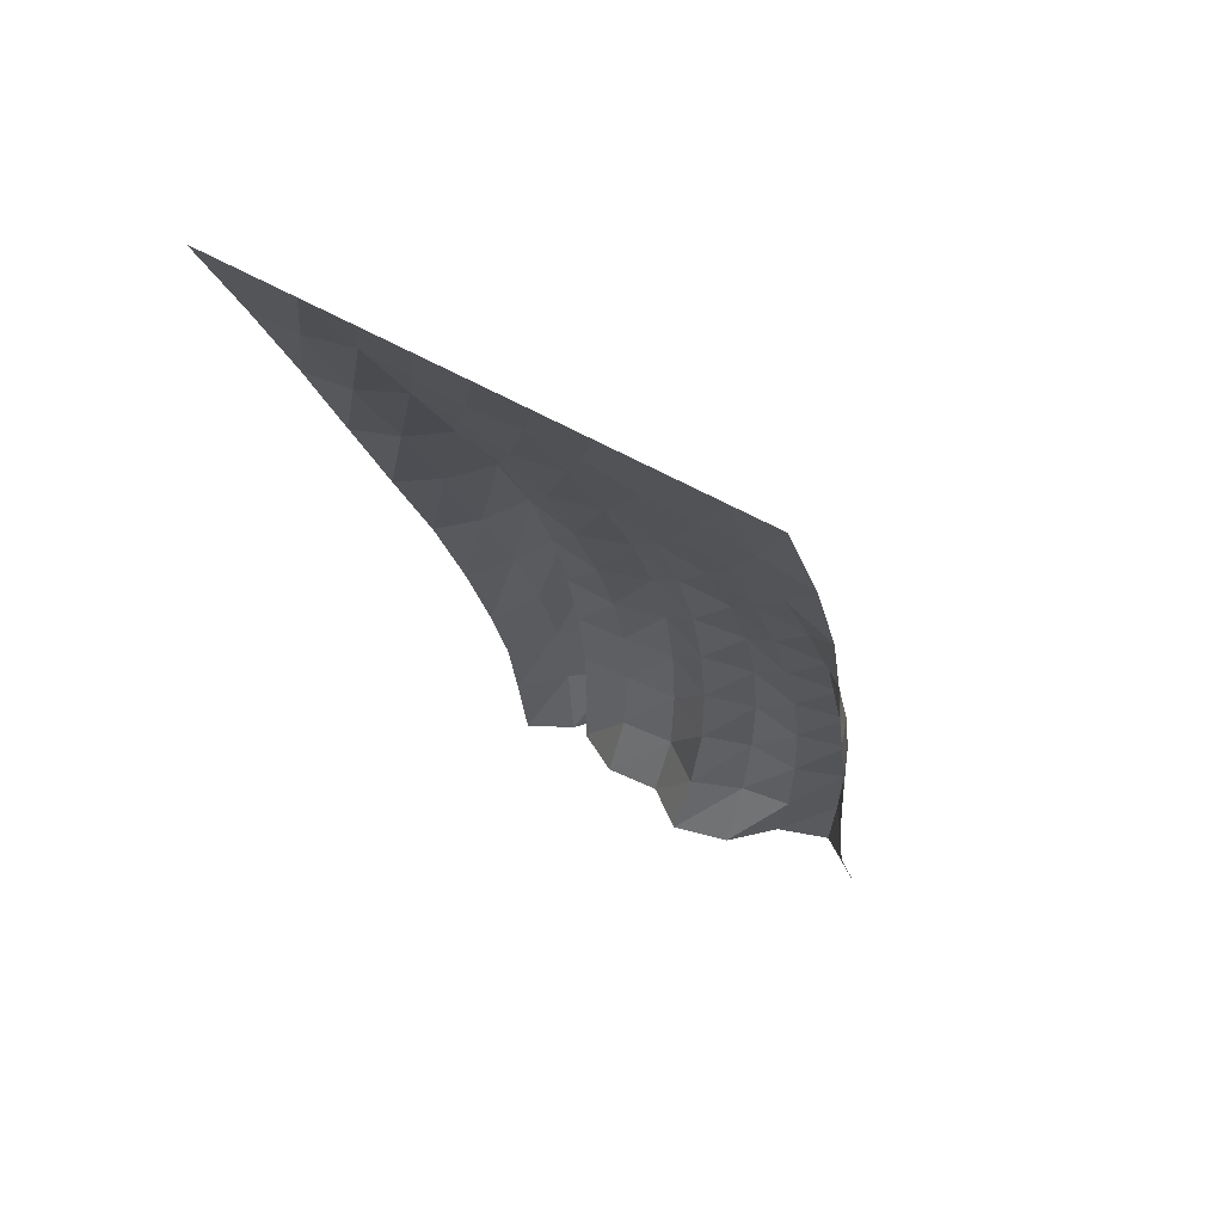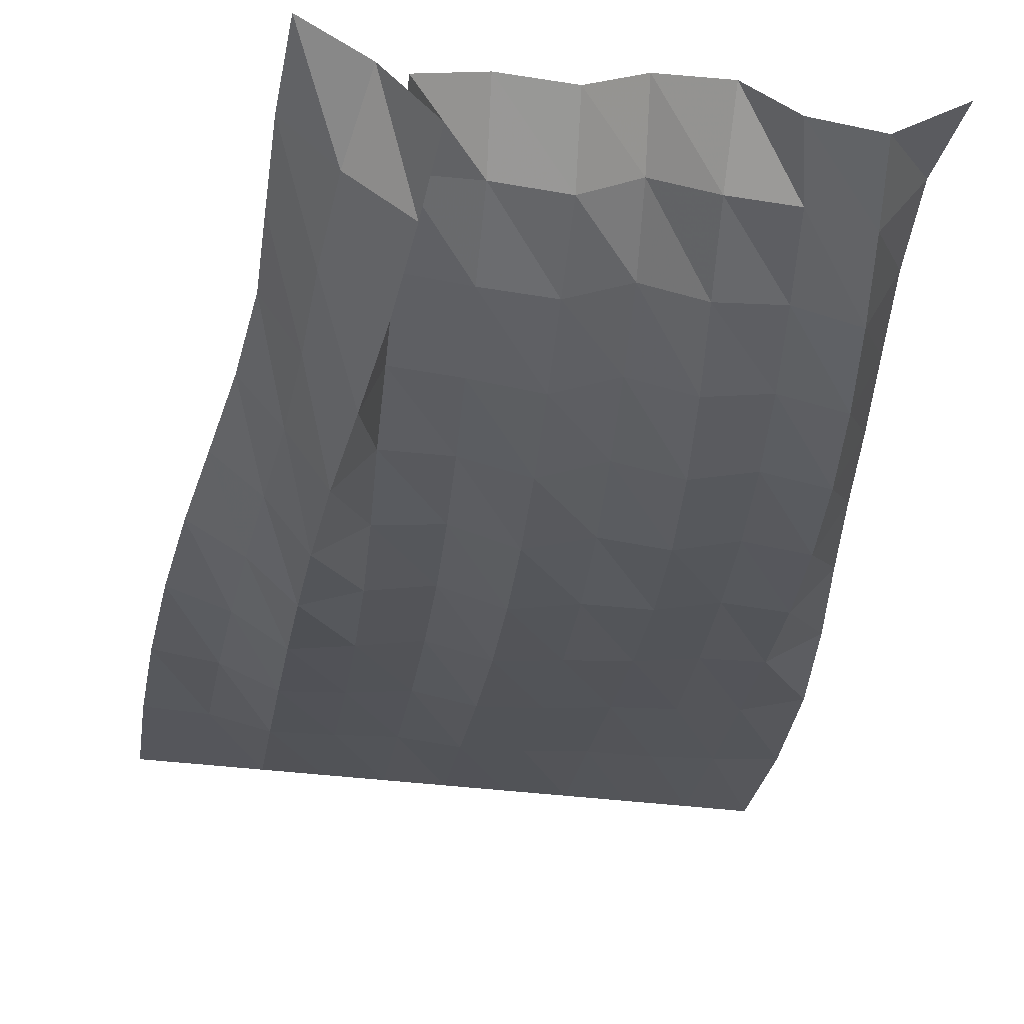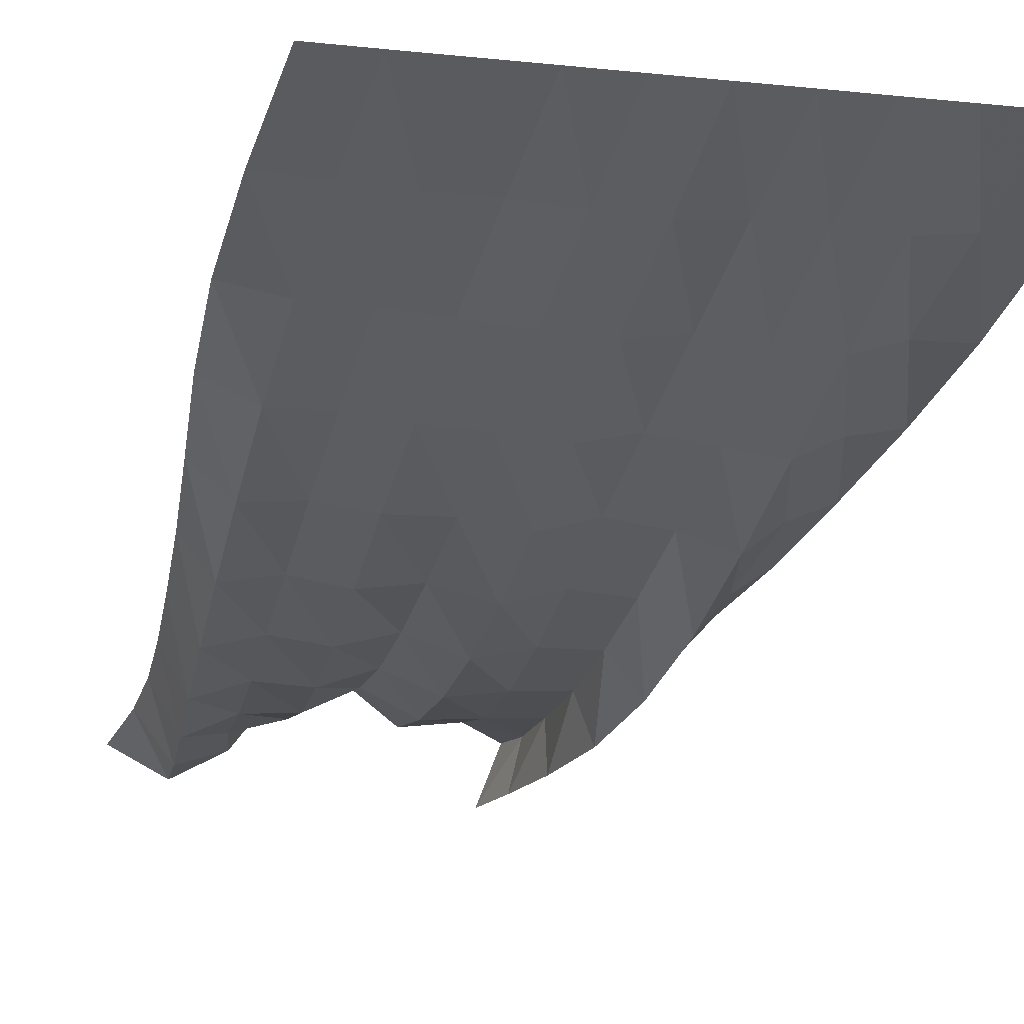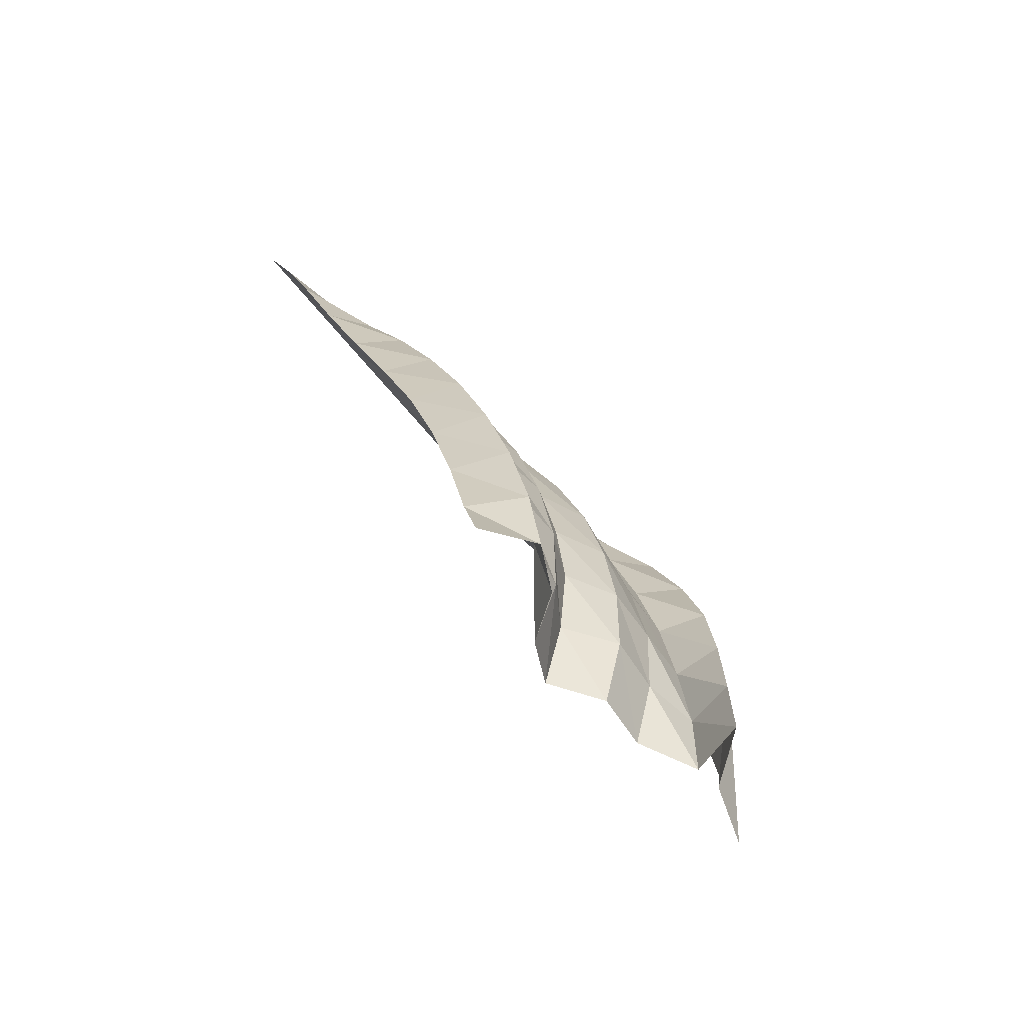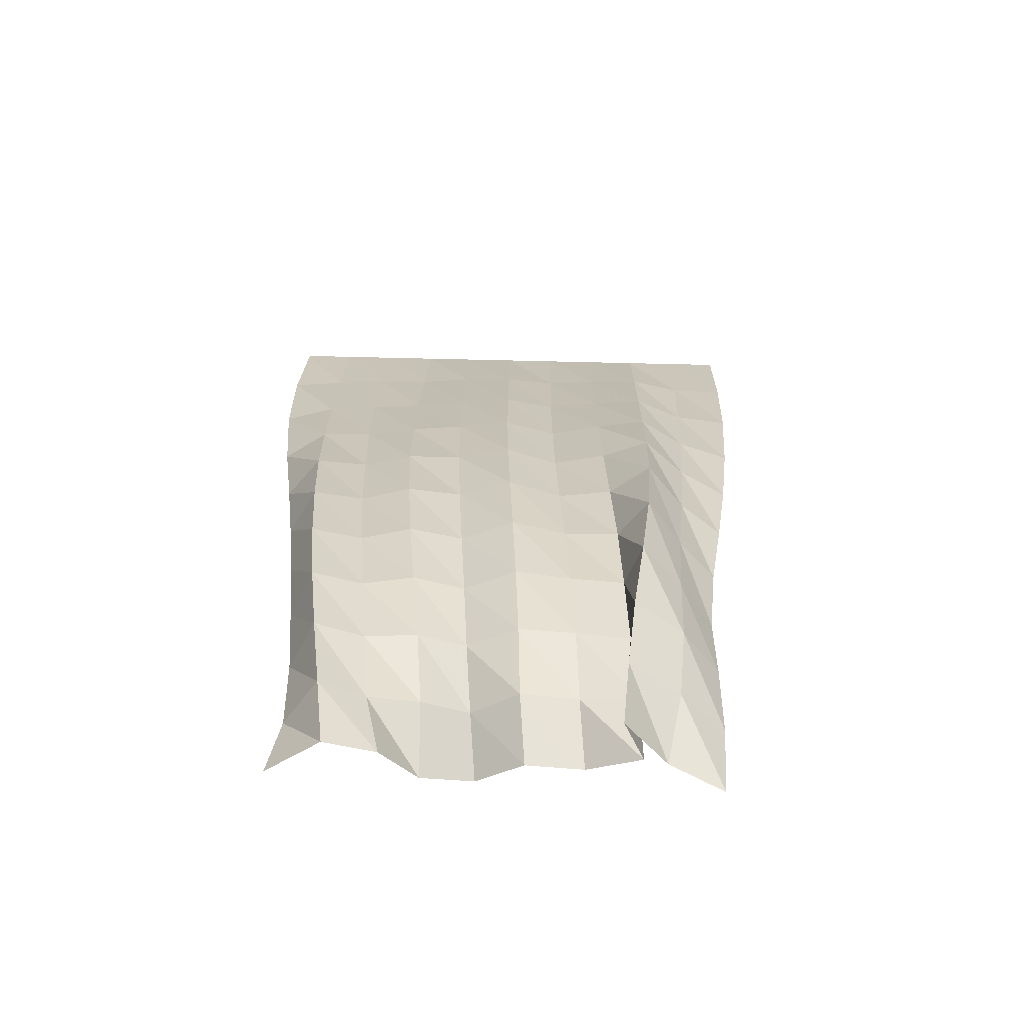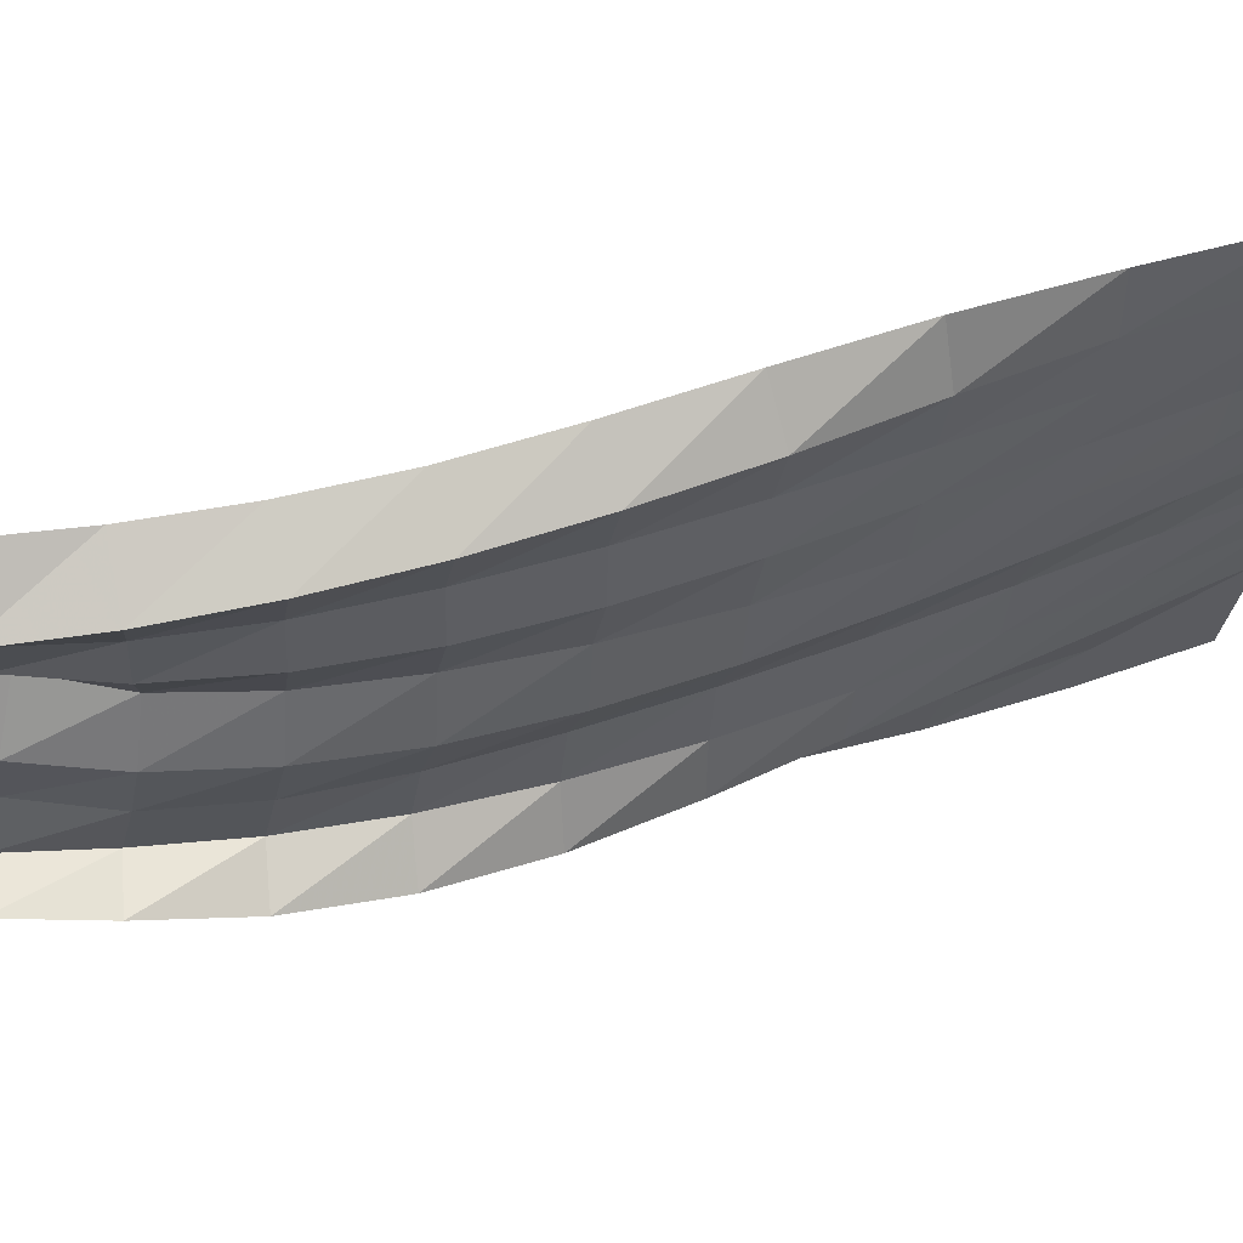
<metadata>
{"format":"obj","ext":"obj","renderer":"f3d","projection":"perspective","resolution":1024,"background":"white","views":[{"elev":51.9,"azim":-147.2,"up":"+Z"},{"elev":-50.4,"azim":173.1,"up":"+Y"},{"elev":-9.8,"azim":-16.0,"up":"+Y"},{"elev":-59.3,"azim":-52.6,"up":"+Z"},{"elev":-44.8,"azim":-1.7,"up":"+Z"},{"elev":-30.5,"azim":-98.8,"up":"+Y"}]}
</metadata>
<code>
v  -0.000124  5.999  -0.001874
v  0.4998  5.998  -0.00352
v  0.9998  5.998  -0.003472
v  1.5  5.998  -0.003471
v  2  5.998  -0.003417
v  2.5  5.998  -0.003381
v  3  5.998  -0.003418
v  3.5  5.998  -0.003365
v  4  5.998  -0.003332
v  4.5  5.998  -0.003569
v  5  5.999  -0.001993
v  -0.06019  5.571  -1.035
v  0.4533  5.537  -1.014
v  0.9483  5.515  -0.9981
v  1.459  5.51  -0.9971
v  1.964  5.47  -0.9793
v  2.47  5.458  -0.9719
v  2.966  5.498  -0.9871
v  3.461  5.476  -0.9706
v  3.97  5.457  -0.964
v  4.457  5.536  -1.019
v  4.973  5.526  -1.048
v  -0.0595  5.182  -2.058
v  0.4294  5.076  -1.988
v  0.9166  5.05  -1.964
v  1.423  5.022  -1.95
v  1.931  4.968  -1.926
v  2.442  4.942  -1.911
v  2.939  5.018  -1.94
v  3.434  4.97  -1.907
v  3.939  4.935  -1.893
v  4.401  5.082  -1.992
v  4.915  5.103  -2.051
v  0.01813  4.826  -3.052
v  0.4287  4.605  -2.92
v  0.9136  4.604  -2.902
v  1.4  4.546  -2.867
v  1.912  4.509  -2.848
v  2.424  4.462  -2.822
v  2.924  4.569  -2.863
v  3.423  4.497  -2.818
v  3.906  4.428  -2.791
v  4.334  4.631  -2.921
v  4.824  4.73  -3.023
v  0.1307  4.472  -3.989
v  0.4413  4.147  -3.812
v  0.9263  4.192  -3.809
v  1.396  4.11  -3.756
v  1.91  4.114  -3.747
v  2.422  4.03  -3.708
v  2.922  4.16  -3.755
v  3.424  4.084  -3.712
v  3.87  3.932  -3.656
v  4.257  4.202  -3.819
v  4.701  4.383  -3.958
v  0.2314  4.124  -4.87
v  0.4753  3.748  -4.684
v  0.9534  3.827  -4.684
v  1.42  3.736  -4.622
v  1.928  3.799  -4.622
v  2.433  3.663  -4.569
v  2.936  3.799  -4.616
v  3.443  3.749  -4.589
v  3.823  3.48  -4.508
v  4.167  3.818  -4.692
v  4.559  4.056  -4.841
v  0.3104  3.815  -5.701
v  0.5263  3.409  -5.529
v  0.9962  3.523  -5.528
v  1.465  3.445  -5.467
v  1.961  3.564  -5.466
v  2.451  3.381  -5.411
v  2.961  3.491  -5.445
v  3.471  3.484  -5.444
v  3.749  3.117  -5.364
v  4.073  3.485  -5.539
v  4.416  3.803  -5.694
v  0.3848  3.579  -6.5
v  0.5935  3.139  -6.351
v  1.051  3.285  -6.343
v  1.524  3.247  -6.289
v  1.996  3.402  -6.273
v  2.473  3.199  -6.233
v  2.989  3.259  -6.251
v  3.487  3.284  -6.27
v  3.635  2.854  -6.21
v  4.007  3.194  -6.36
v  4.317  3.58  -6.515
v  0.4445  3.396  -7.28
v  0.6751  2.934  -7.154
v  1.116  3.126  -7.132
v  1.589  3.144  -7.085
v  2.03  3.343  -7.036
v  2.493  3.108  -7.023
v  3.011  3.135  -7.034
v  3.506  3.157  -7.069
v  3.513  2.707  -7.032
v  3.965  2.974  -7.155
v  4.305  3.355  -7.286
v  0.4566  3.236  -8.05
v  0.7629  2.797  -7.935
v  1.174  3.055  -7.885
v  1.637  3.171  -7.837
v  2.075  3.445  -7.728
v  2.505  3.123  -7.764
v  3.03  3.177  -7.766
v  3.539  3.081  -7.823
v  3.421  2.621  -7.806
v  3.887  2.901  -7.914
v  4.292  3.233  -8.04
v  0.358  3.021  -8.737
v  0.8395  2.744  -8.632
v  1.302  2.977  -8.548
v  1.646  3.414  -8.477
v  2.125  3.659  -8.318
v  2.55  3.33  -8.385
v  3.073  3.384  -8.38
v  3.554  3.089  -8.488
v  3.348  2.559  -8.525
v  3.752  3.026  -8.581
v  4.242  3.164  -8.757
f 1 2 13
f 1 13 12
f 2 3 14
f 2 14 13
f 3 4 15
f 3 15 14
f 4 5 16
f 4 16 15
f 5 6 17
f 5 17 16
f 6 7 18
f 6 18 17
f 7 8 19
f 7 19 18
f 8 9 20
f 8 20 19
f 9 10 21
f 9 21 20
f 10 11 22
f 10 22 21
f 12 13 24
f 12 24 23
f 13 14 25
f 13 25 24
f 14 15 26
f 14 26 25
f 15 16 27
f 15 27 26
f 16 17 28
f 16 28 27
f 17 18 29
f 17 29 28
f 18 19 30
f 18 30 29
f 19 20 31
f 19 31 30
f 20 21 32
f 20 32 31
f 21 22 33
f 21 33 32
f 23 24 35
f 23 35 34
f 24 25 36
f 24 36 35
f 25 26 37
f 25 37 36
f 26 27 38
f 26 38 37
f 27 28 39
f 27 39 38
f 28 29 40
f 28 40 39
f 29 30 41
f 29 41 40
f 30 31 42
f 30 42 41
f 31 32 43
f 31 43 42
f 32 33 44
f 32 44 43
f 34 35 46
f 34 46 45
f 35 36 47
f 35 47 46
f 36 37 48
f 36 48 47
f 37 38 49
f 37 49 48
f 38 39 50
f 38 50 49
f 39 40 51
f 39 51 50
f 40 41 52
f 40 52 51
f 41 42 53
f 41 53 52
f 42 43 54
f 42 54 53
f 43 44 55
f 43 55 54
f 45 46 57
f 45 57 56
f 46 47 58
f 46 58 57
f 47 48 59
f 47 59 58
f 48 49 60
f 48 60 59
f 49 50 61
f 49 61 60
f 50 51 62
f 50 62 61
f 51 52 63
f 51 63 62
f 52 53 64
f 52 64 63
f 53 54 65
f 53 65 64
f 54 55 66
f 54 66 65
f 56 57 68
f 56 68 67
f 57 58 69
f 57 69 68
f 58 59 70
f 58 70 69
f 59 60 71
f 59 71 70
f 60 61 72
f 60 72 71
f 61 62 73
f 61 73 72
f 62 63 74
f 62 74 73
f 63 64 75
f 63 75 74
f 64 65 76
f 64 76 75
f 65 66 77
f 65 77 76
f 67 68 79
f 67 79 78
f 68 69 80
f 68 80 79
f 69 70 81
f 69 81 80
f 70 71 82
f 70 82 81
f 71 72 83
f 71 83 82
f 72 73 84
f 72 84 83
f 73 74 85
f 73 85 84
f 74 75 86
f 74 86 85
f 75 76 87
f 75 87 86
f 76 77 88
f 76 88 87
f 78 79 90
f 78 90 89
f 79 80 91
f 79 91 90
f 80 81 92
f 80 92 91
f 81 82 93
f 81 93 92
f 82 83 94
f 82 94 93
f 83 84 95
f 83 95 94
f 84 85 96
f 84 96 95
f 85 86 97
f 85 97 96
f 86 87 98
f 86 98 97
f 87 88 99
f 87 99 98
f 89 90 101
f 89 101 100
f 90 91 102
f 90 102 101
f 91 92 103
f 91 103 102
f 92 93 104
f 92 104 103
f 93 94 105
f 93 105 104
f 94 95 106
f 94 106 105
f 95 96 107
f 95 107 106
f 96 97 108
f 96 108 107
f 97 98 109
f 97 109 108
f 98 99 110
f 98 110 109
f 100 101 112
f 100 112 111
f 101 102 113
f 101 113 112
f 102 103 114
f 102 114 113
f 103 104 115
f 103 115 114
f 104 105 116
f 104 116 115
f 105 106 117
f 105 117 116
f 106 107 118
f 106 118 117
f 107 108 119
f 107 119 118
f 108 109 120
f 108 120 119
f 109 110 121
f 109 121 120

</code>
